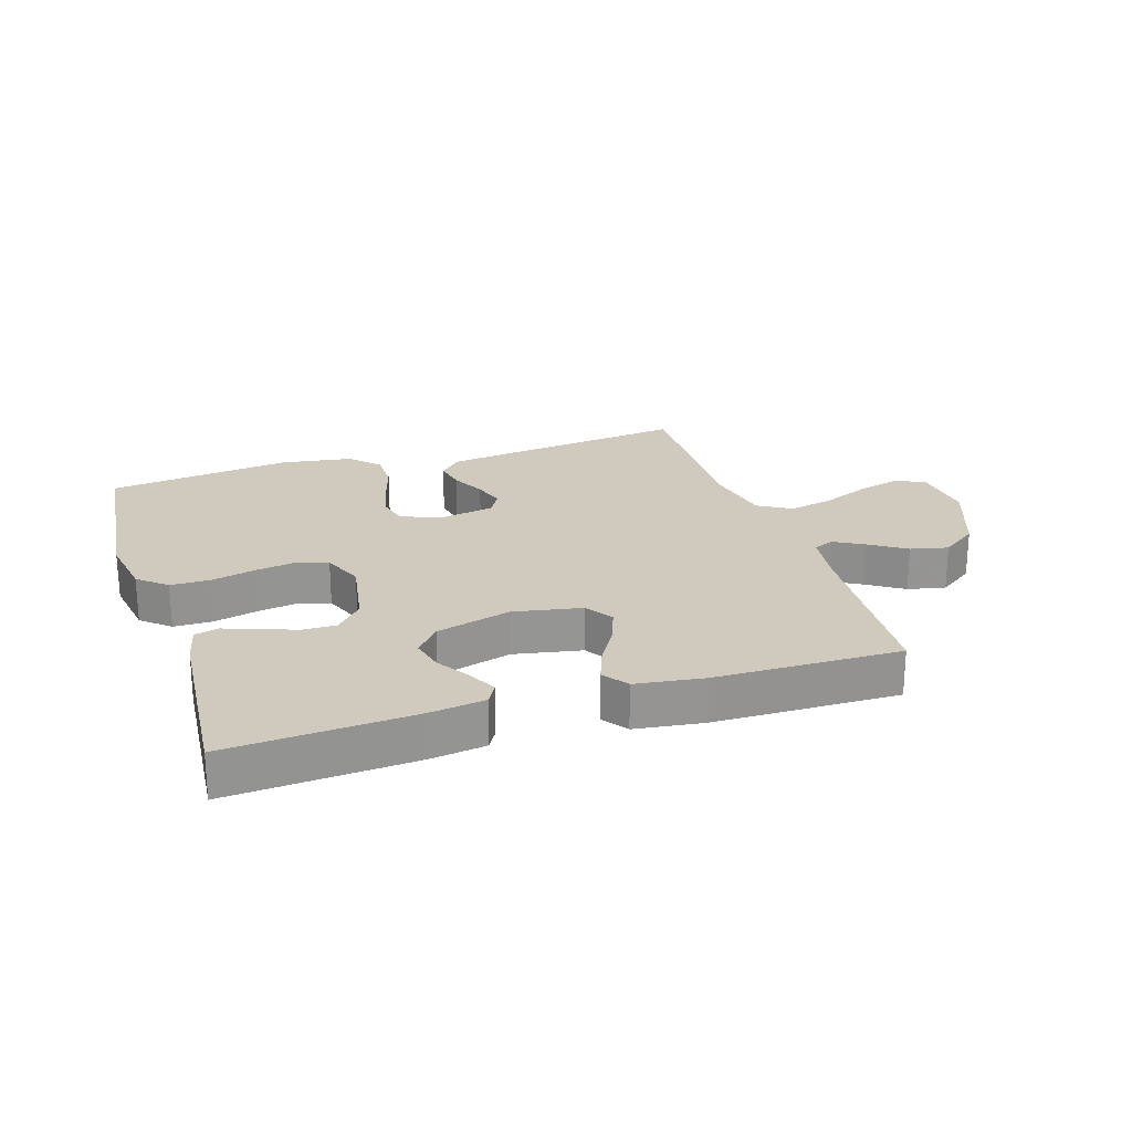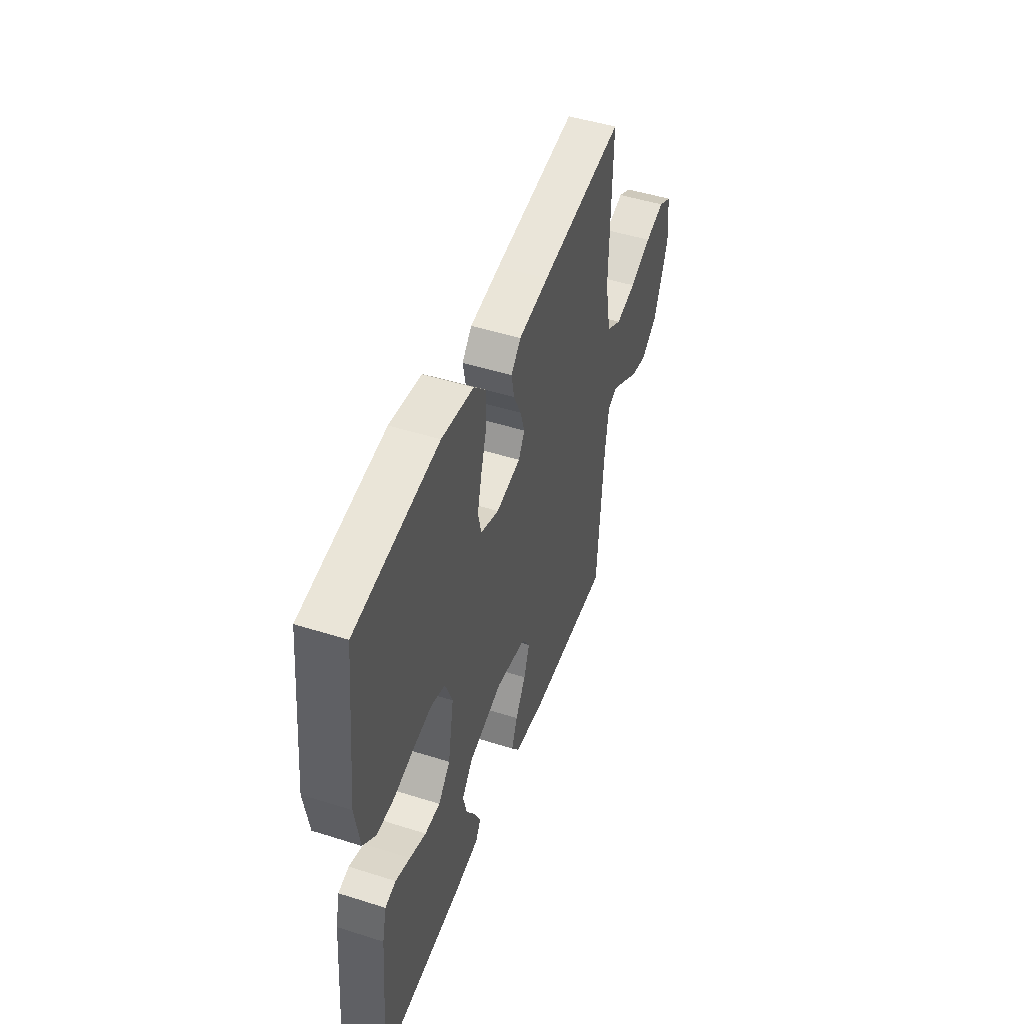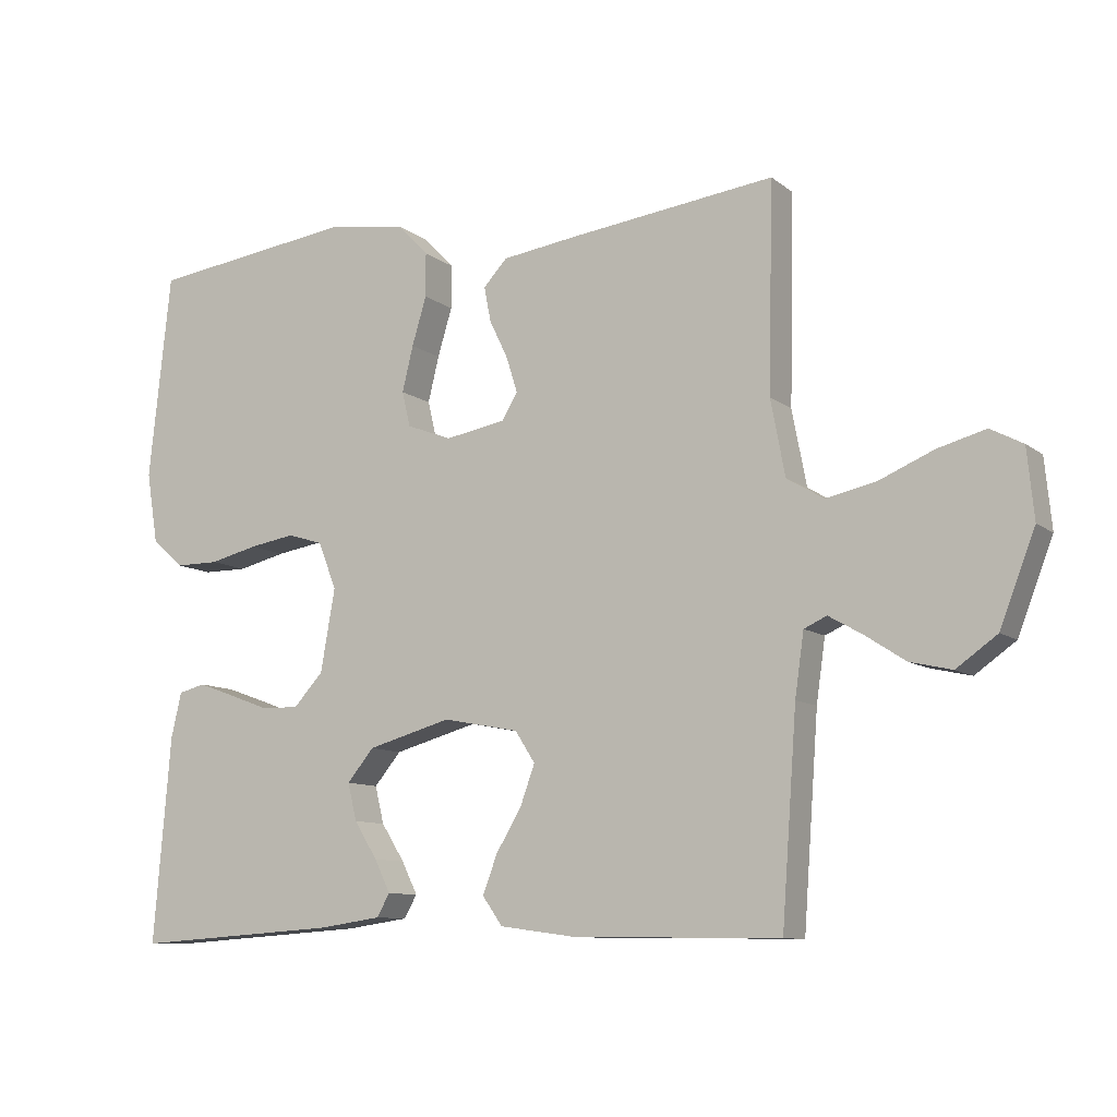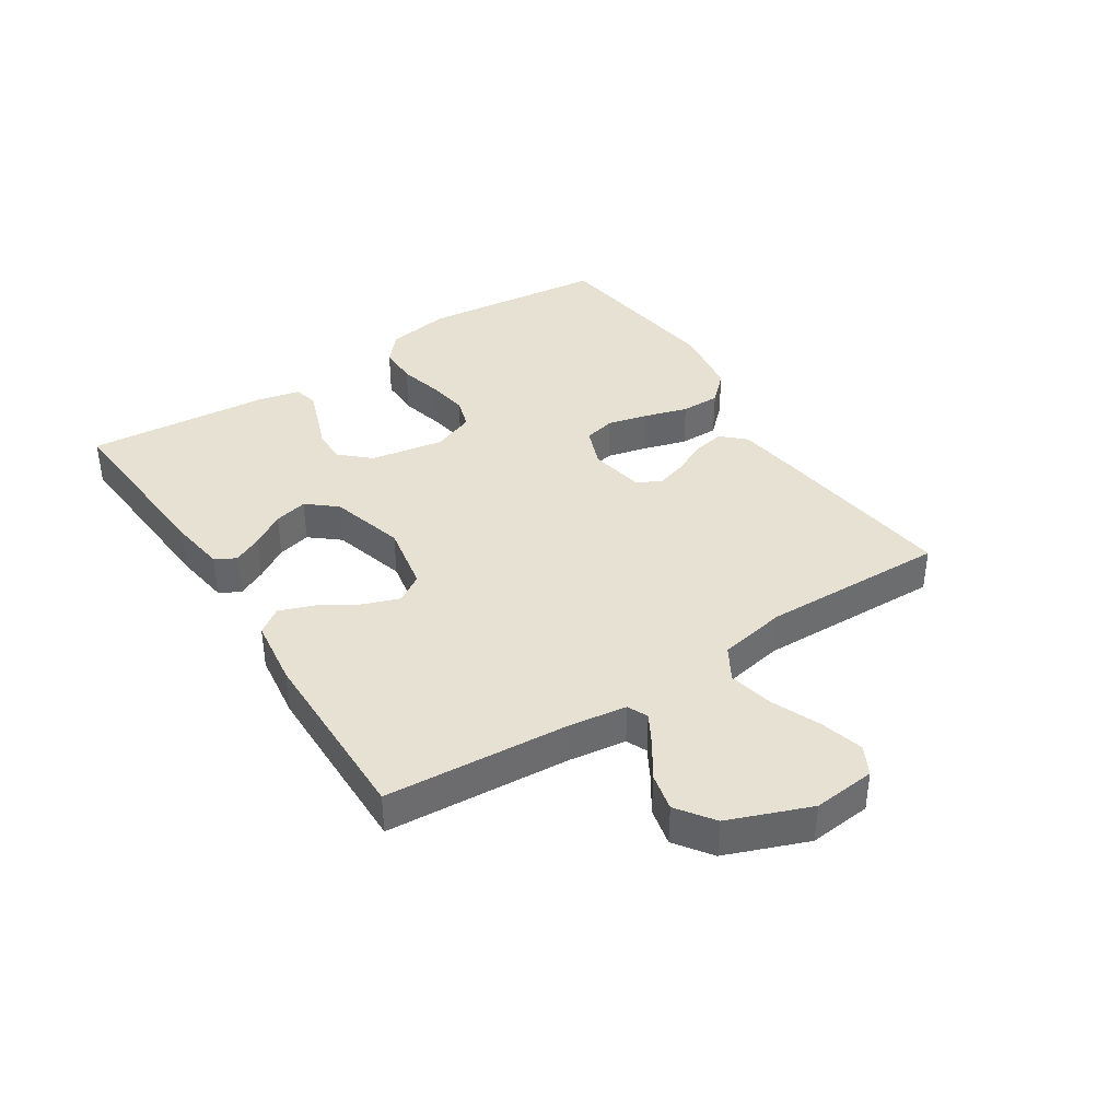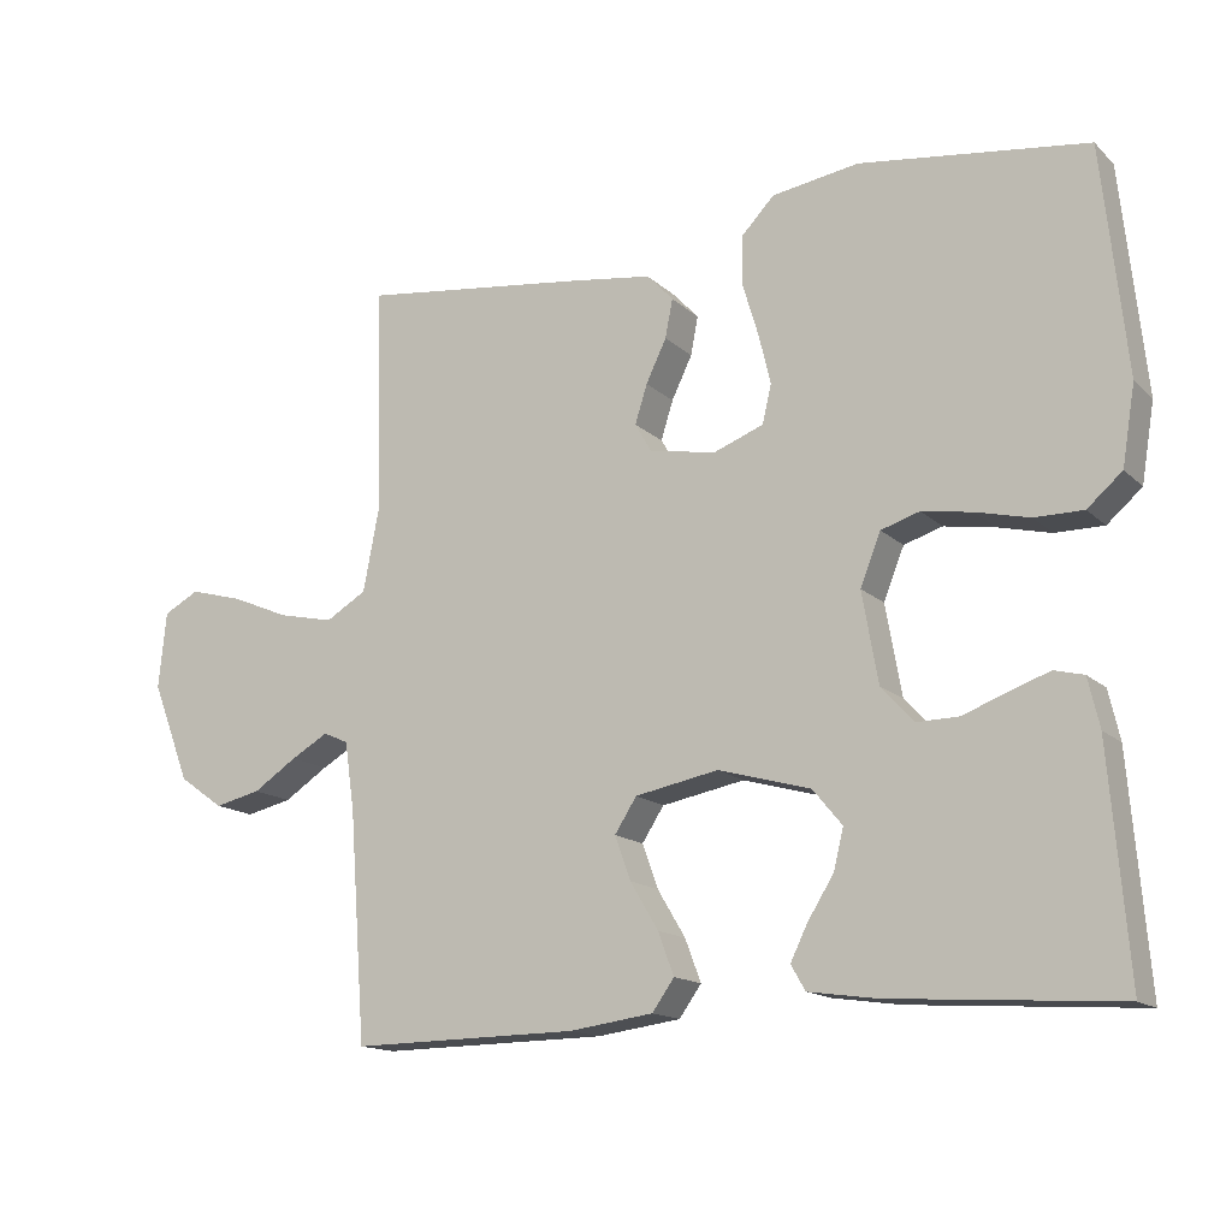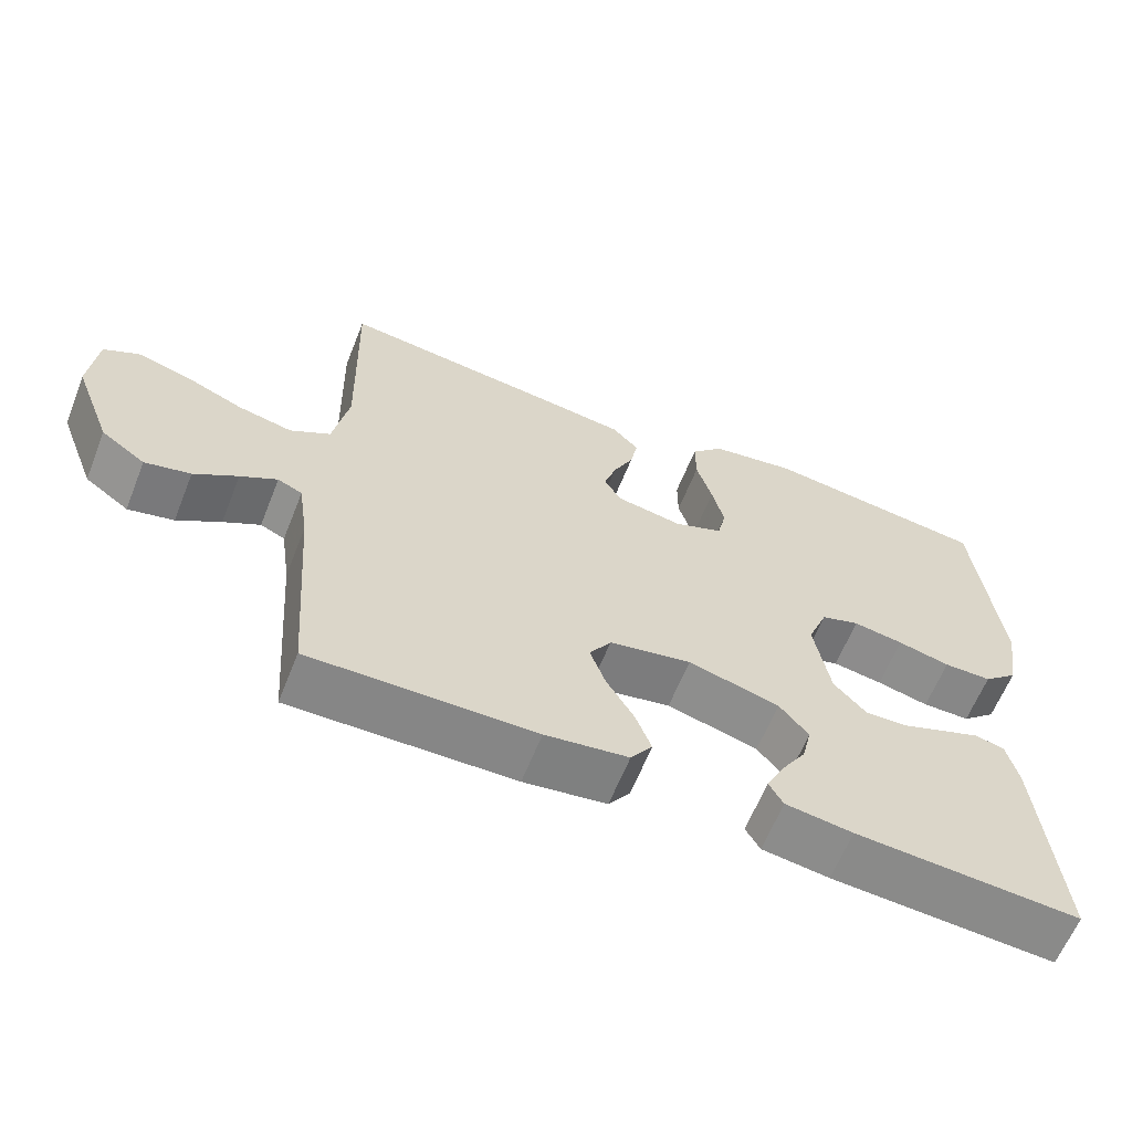
<metadata>
{"format":"obj","ext":"obj","renderer":"f3d","projection":"perspective","resolution":1024,"background":"white","views":[{"elev":23.1,"azim":162.2,"up":"+Y"},{"elev":48.0,"azim":109.6,"up":"+Z"},{"elev":-9.8,"azim":-151.0,"up":"+Z"},{"elev":38.8,"azim":-123.0,"up":"+Y"},{"elev":-14.8,"azim":28.8,"up":"+Z"},{"elev":-62.4,"azim":-21.7,"up":"+Z"}]}
</metadata>
<code>
v 0.5 0.07 0.5
v 0.532 0.07 0.2
v 0.515 0.07 0.096
v 0.469 0.07 0.056
v 0.405 0.07 0.056
v 0.335 0.07 0.073
v 0.268 0.07 0.084
v 0.217 0.07 0.068
v 0.19 0.07 0
v 0.211 0.07 -0.12
v 0.254 0.07 -0.167
v 0.309 0.07 -0.166
v 0.368 0.07 -0.144
v 0.421 0.07 -0.125
v 0.46 0.07 -0.135
v 0.475 0.07 -0.2
v 0.5 0.07 -0.5
v 0.2 0.07 -0.48
v 0.11 0.07 -0.467
v 0.091 0.07 -0.434
v 0.114 0.07 -0.387
v 0.148 0.07 -0.333
v 0.161 0.07 -0.279
v 0.122 0.07 -0.232
v 0 0.07 -0.198
v -0.11 0.07 -0.219
v -0.139 0.07 -0.264
v -0.118 0.07 -0.322
v -0.081 0.07 -0.384
v -0.06 0.07 -0.44
v -0.089 0.07 -0.481
v -0.2 0.07 -0.496
v -0.5 0.07 -0.5
v -0.522 0.07 -0.2
v -0.535 0.07 -0.109
v -0.568 0.07 -0.094
v -0.617 0.07 -0.122
v -0.675 0.07 -0.16
v -0.736 0.07 -0.174
v -0.795 0.07 -0.132
v -0.846 0.07 0
v -0.836 0.07 0.101
v -0.789 0.07 0.126
v -0.719 0.07 0.107
v -0.641 0.07 0.074
v -0.568 0.07 0.058
v -0.514 0.07 0.09
v -0.493 0.07 0.2
v -0.5 0.07 0.5
v -0.2 0.07 0.463
v -0.092 0.07 0.448
v -0.057 0.07 0.411
v -0.067 0.07 0.36
v -0.094 0.07 0.304
v -0.11 0.07 0.253
v -0.088 0.07 0.215
v 0 0.07 0.199
v 0.066 0.07 0.224
v 0.078 0.07 0.275
v 0.062 0.07 0.341
v 0.041 0.07 0.411
v 0.041 0.07 0.475
v 0.085 0.07 0.521
v 0.2 0.07 0.539
v 0.5 0 0.5
v 0.532 0 0.2
v 0.515 0 0.096
v 0.469 0 0.056
v 0.405 0 0.056
v 0.335 0 0.073
v 0.268 0 0.084
v 0.217 0 0.068
v 0.19 0 0
v 0.211 0 -0.12
v 0.254 0 -0.167
v 0.309 0 -0.166
v 0.368 0 -0.144
v 0.421 0 -0.125
v 0.46 0 -0.135
v 0.475 0 -0.2
v 0.5 0 -0.5
v 0.2 0 -0.48
v 0.11 0 -0.467
v 0.091 0 -0.434
v 0.114 0 -0.387
v 0.148 0 -0.333
v 0.161 0 -0.279
v 0.122 0 -0.232
v 0 0 -0.198
v -0.11 0 -0.219
v -0.139 0 -0.264
v -0.118 0 -0.322
v -0.081 0 -0.384
v -0.06 0 -0.44
v -0.089 0 -0.481
v -0.2 0 -0.496
v -0.5 0 -0.5
v -0.522 0 -0.2
v -0.535 0 -0.109
v -0.568 0 -0.094
v -0.617 0 -0.122
v -0.675 0 -0.16
v -0.736 0 -0.174
v -0.795 0 -0.132
v -0.846 0 0
v -0.836 0 0.101
v -0.789 0 0.126
v -0.719 0 0.107
v -0.641 0 0.074
v -0.568 0 0.058
v -0.514 0 0.09
v -0.493 0 0.2
v -0.5 0 0.5
v -0.2 0 0.463
v -0.092 0 0.448
v -0.057 0 0.411
v -0.067 0 0.36
v -0.094 0 0.304
v -0.11 0 0.253
v -0.088 0 0.215
v 0 0 0.199
v 0.066 0 0.224
v 0.078 0 0.275
v 0.062 0 0.341
v 0.041 0 0.411
v 0.041 0 0.475
v 0.085 0 0.521
v 0.2 0 0.539
f 60 61 62 63
f 59 60 63 64
f 58 59 64 1
f 51 52 53 54
f 51 54 55
f 48 49 50 51
f 47 48 51 55
f 46 47 55 56
f 42 43 44 45
f 42 45 46
f 41 42 46
f 40 41 46
f 37 38 39 40
f 36 37 40 46
f 35 36 46 56
f 31 32 33 34
f 28 29 30 31
f 27 28 31 34
f 26 27 34 35
f 19 20 21 22
f 17 18 19 22
f 17 22 23
f 16 17 23 24
f 12 13 14 15
f 12 15 16 24
f 3 4 5 6
f 3 6 7
f 58 1 2 3
f 57 58 3 7
f 25 26 35 56
f 11 12 24 25
f 10 11 25
f 9 10 25 56
f 8 9 56 57
f 7 8 57
f 127 126 125 124
f 128 127 124 123
f 65 128 123 122
f 118 117 116 115
f 119 118 115
f 115 114 113 112
f 119 115 112 111
f 120 119 111 110
f 109 108 107 106
f 110 109 106
f 110 106 105
f 110 105 104
f 104 103 102 101
f 110 104 101 100
f 120 110 100 99
f 98 97 96 95
f 95 94 93 92
f 98 95 92 91
f 99 98 91 90
f 86 85 84 83
f 86 83 82 81
f 87 86 81
f 88 87 81 80
f 79 78 77 76
f 88 80 79 76
f 70 69 68 67
f 71 70 67
f 67 66 65 122
f 71 67 122 121
f 120 99 90 89
f 89 88 76 75
f 89 75 74
f 120 89 74 73
f 121 120 73 72
f 121 72 71
f 1 65 66 2
f 2 66 67 3
f 3 67 68 4
f 4 68 69 5
f 5 69 70 6
f 6 70 71 7
f 7 71 72 8
f 8 72 73 9
f 9 73 74 10
f 10 74 75 11
f 11 75 76 12
f 12 76 77 13
f 13 77 78 14
f 14 78 79 15
f 15 79 80 16
f 16 80 81 17
f 17 81 82 18
f 18 82 83 19
f 19 83 84 20
f 20 84 85 21
f 21 85 86 22
f 22 86 87 23
f 23 87 88 24
f 24 88 89 25
f 25 89 90 26
f 26 90 91 27
f 27 91 92 28
f 28 92 93 29
f 29 93 94 30
f 30 94 95 31
f 31 95 96 32
f 32 96 97 33
f 33 97 98 34
f 34 98 99 35
f 35 99 100 36
f 36 100 101 37
f 37 101 102 38
f 38 102 103 39
f 39 103 104 40
f 40 104 105 41
f 41 105 106 42
f 42 106 107 43
f 43 107 108 44
f 44 108 109 45
f 45 109 110 46
f 46 110 111 47
f 47 111 112 48
f 48 112 113 49
f 49 113 114 50
f 50 114 115 51
f 51 115 116 52
f 52 116 117 53
f 53 117 118 54
f 54 118 119 55
f 55 119 120 56
f 56 120 121 57
f 57 121 122 58
f 58 122 123 59
f 59 123 124 60
f 60 124 125 61
f 61 125 126 62
f 62 126 127 63
f 63 127 128 64
f 64 128 65 1

</code>
